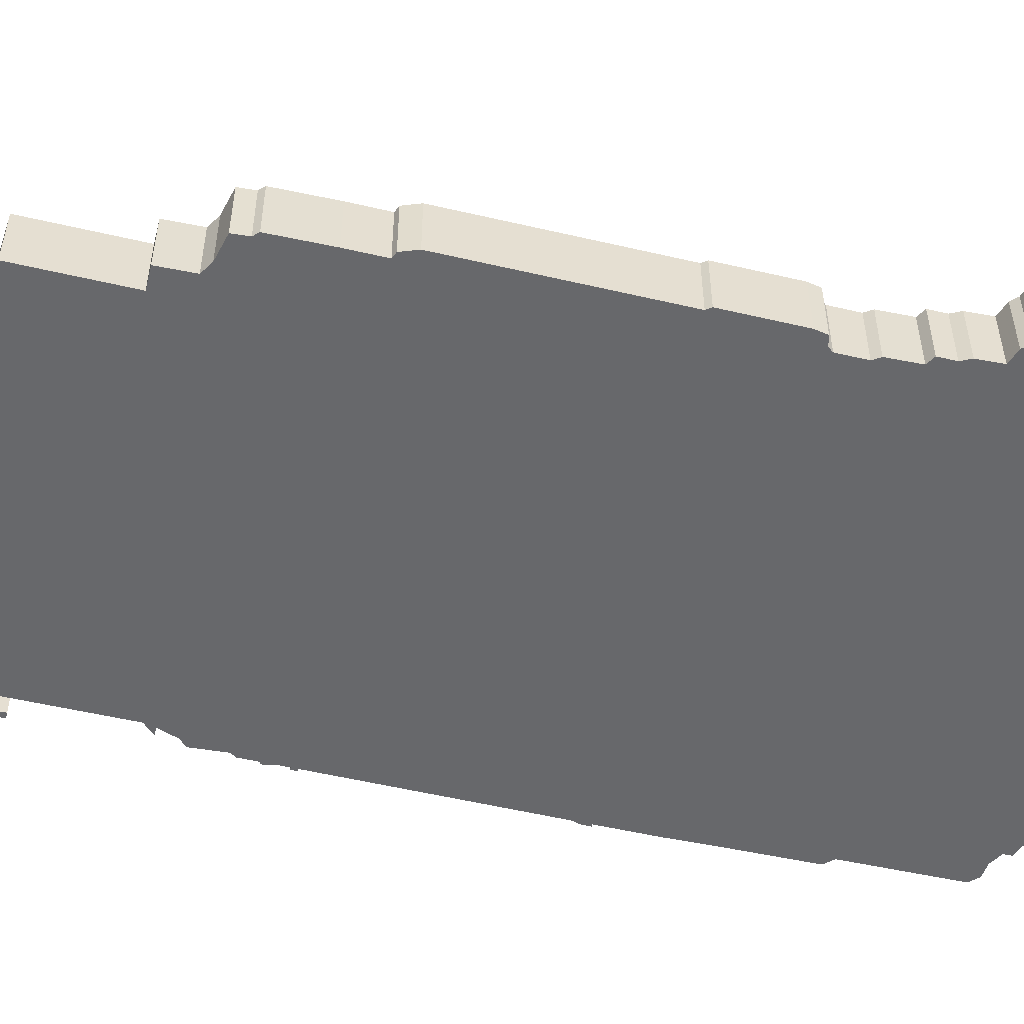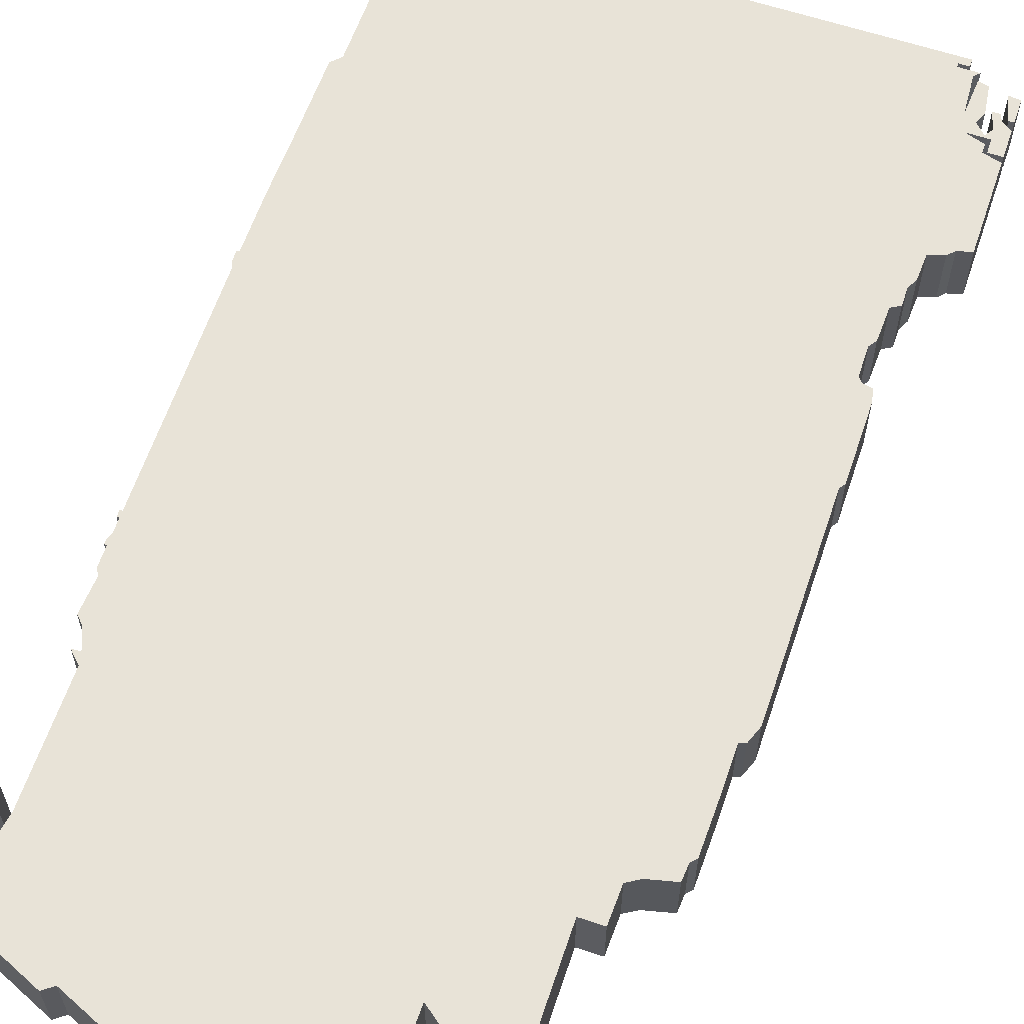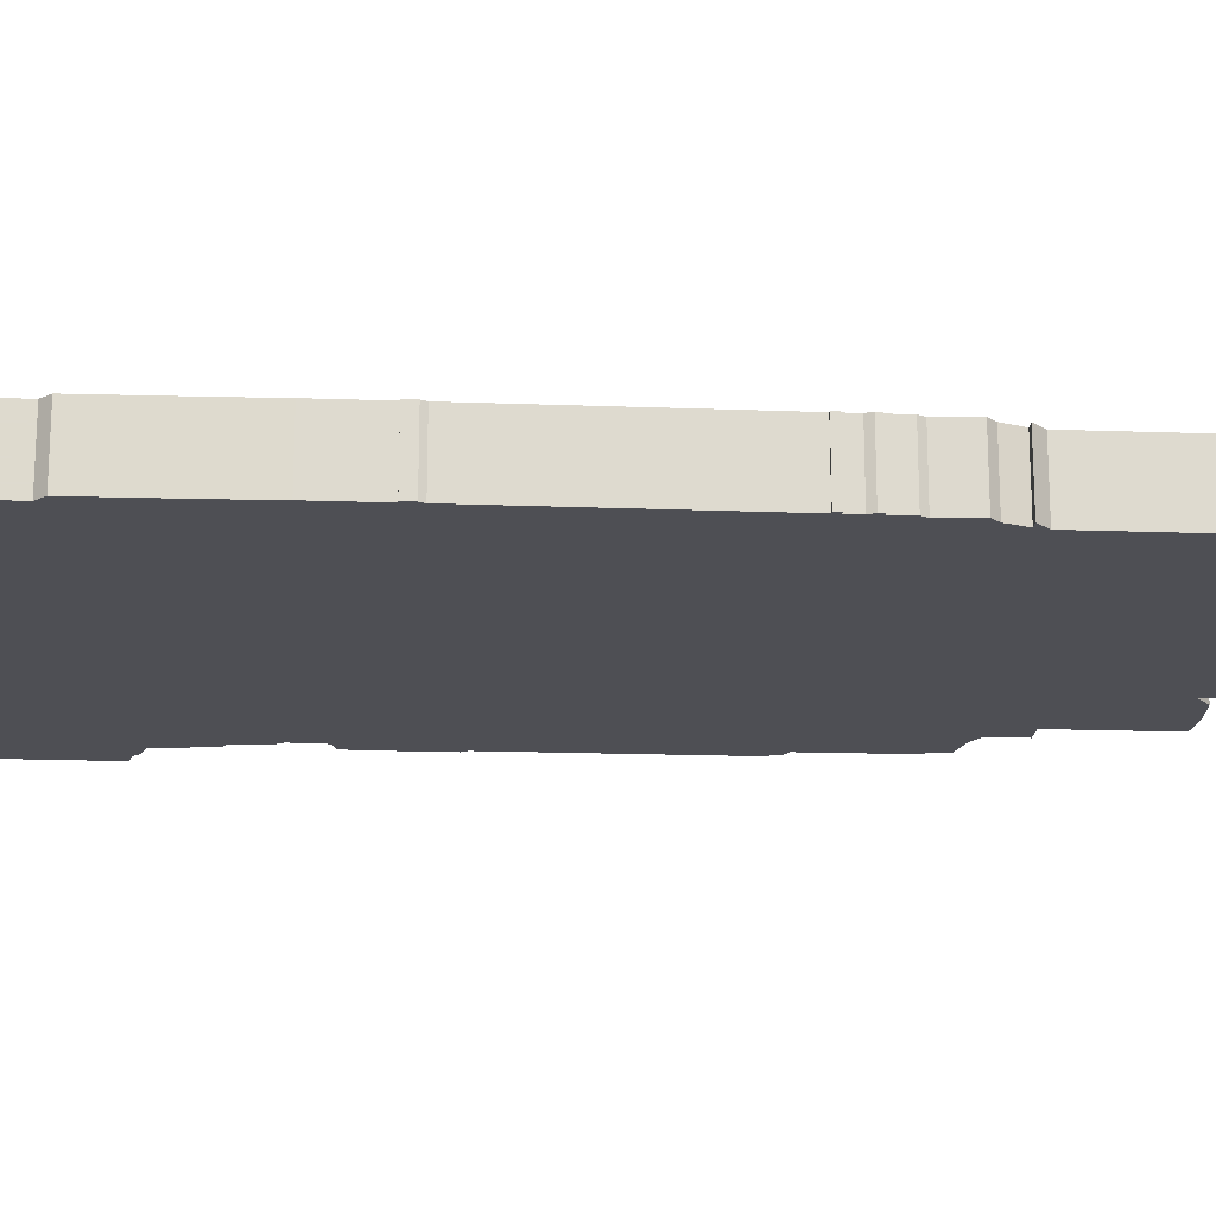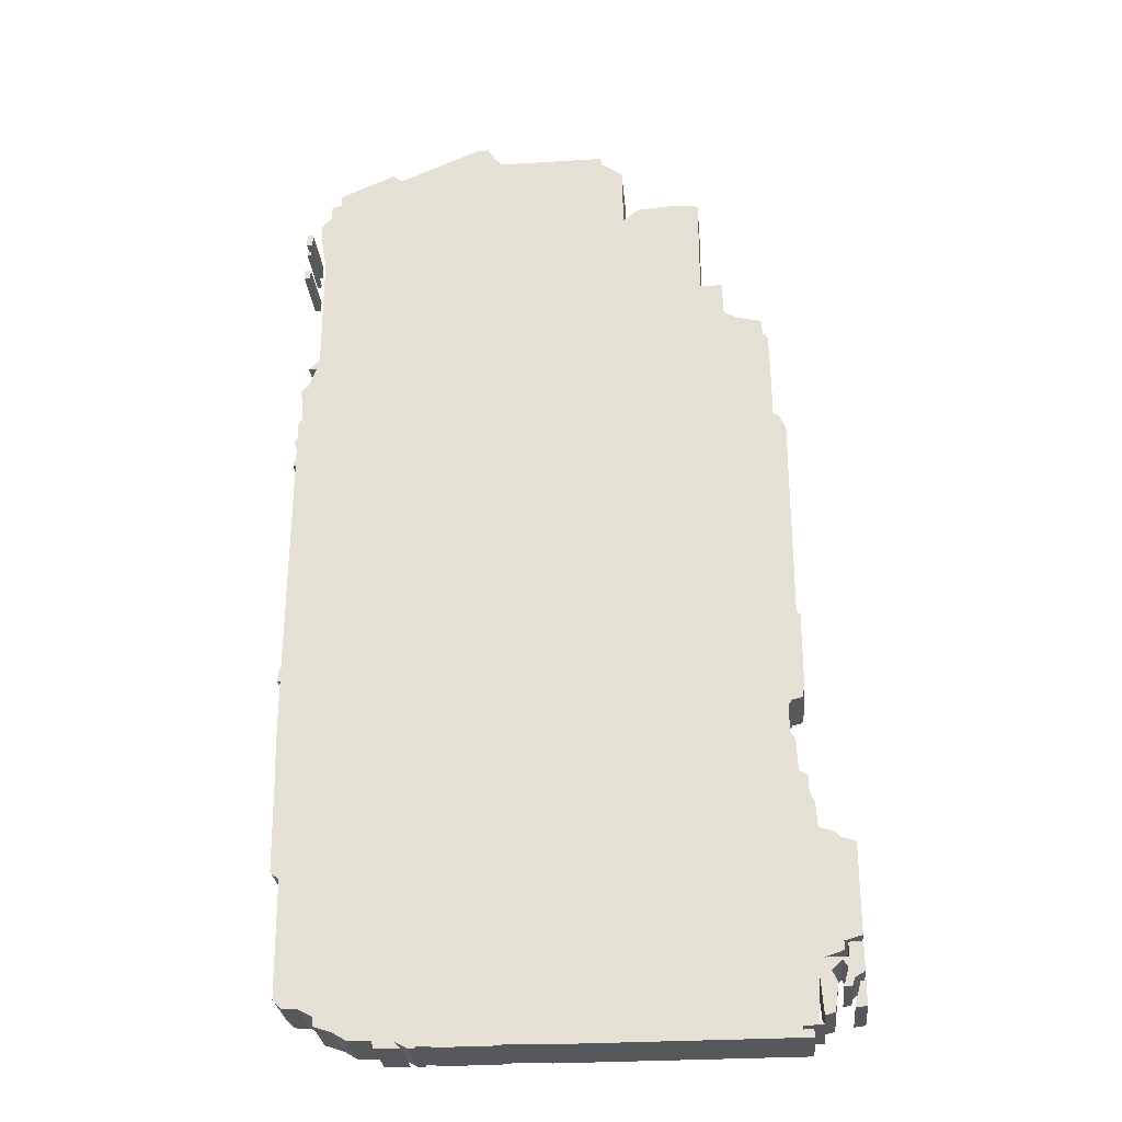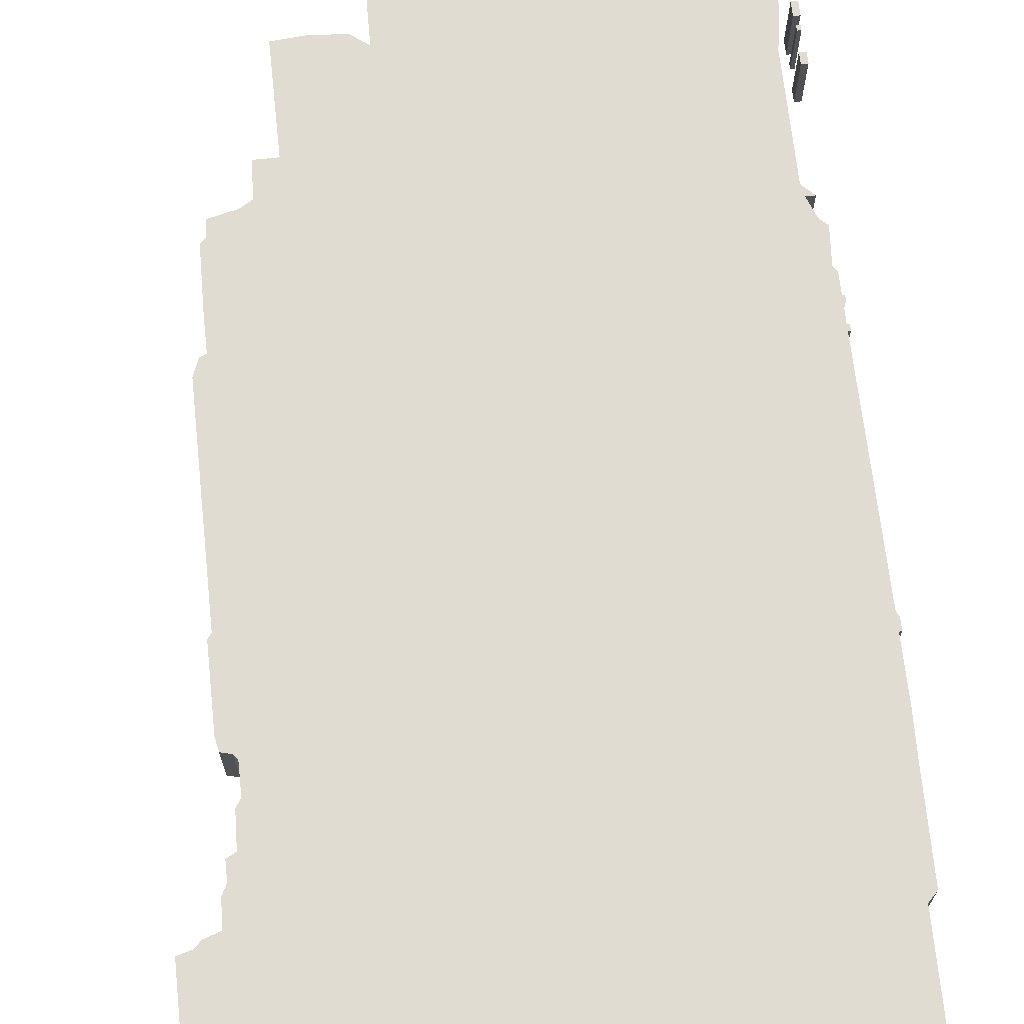
<metadata>
{"format":"obj","ext":"obj","renderer":"f3d","projection":"perspective","resolution":1024,"background":"white","views":[{"elev":-52.4,"azim":-104.2,"up":"+Z"},{"elev":61.6,"azim":-161.3,"up":"+Z"},{"elev":-18.3,"azim":86.1,"up":"+Z"},{"elev":-28.3,"azim":-174.6,"up":"+Y"},{"elev":69.0,"azim":-6.2,"up":"+Z"}]}
</metadata>
<code>
g sbg_arkcityday_sn_building12
v 0.63 8.17 0
v 0.57 8.07 0
v 0.51 8.01 0
v -0.37 8.01 0
v -0.39 7.94 0
v -0.56 7.82 0
v -0.57 7.32 0
v -0.7 7.42 0
v -0.98 7.44 0
v -1.22 7.42 0
v -1.22 6.57 0
v -1.4 6.57 0
v -1.41 6.29 0
v -1.51 6.23 0
v -1.72 6.18 0
v -1.73 6.05 0
v -1.77 6.01 0
v -1.78 5.55 0
v -1.78 5.25 0
v -1.83 5.23 0
v -1.88 5.1 0
v -1.88 3.42 0
v -1.91 3.38 0
v -1.91 2.77 0
v -1.89 2.67 0
v -1.81 2.65 0
v -1.78 2.61 0
v -1.78 2.38 0
v -1.82 2.32 0
v -1.83 2.06 0
v -1.9 2.02 0
v -1.9 1.88 0
v -1.94 1.8 0
v -1.95 1.6 0
v -2.07 1.56 0
v -2.12 1.51 0
v -2.23 1.48 0
v -2.23 0.75 0
v -2.09 0.71 0
v -2.09 0.64 0
v -1.94 0.59 0
v -2.12 0.59 0
v -2.12 0.7 0
v -2.23 0.7 0
v -2.23 0.48 0
v -2.15 0.43 0
v -2.13 0.37 0
v -2.07 0.37 0
v -2.11 0.51 0
v -2.07 0.57 0
v -1.99 0.49 0
v -2.03 0.4 0
v -2 0.18 0
v -1.92 0.16 0
v -1.9 0.44 0
v -1.88 0.13 0
v -1.92 0.09 0
v -1.76 0.09 0
v -1.76 0.06 0
v -1.84 0.06 0
v -1.84 0 0
v 0.09 0 0
v 0.38 0.01 0
v 0.48 0 0
v 0.83 0 0
v 1.04 0.01 0
v 1.04 0 0
v 1.1 0 0
v 1.2 0.05 0
v 1.15 0 0
v 1.35 0 0
v 1.37 0.06 0
v 1.56 0.07 0
v 1.66 0.13 0
v 1.81 0.18 0
v 1.81 0.25 0
v 1.92 0.31 0
v 2.05 0.32 0
v 2.12 0.39 0
v 2.13 1.32 0
v 2.2 1.39 0
v 2.21 2.13 0
v 2.22 2.5 0
v 2.22 2.98 0
v 2.24 2.98 0
v 2.24 3.07 0
v 2.22 3.11 0
v 2.21 4.97 0
v 2.23 4.97 0
v 2.23 5.02 0
v 2.21 5.02 0
v 2.21 5.13 0
v 2.23 5.18 0
v 2.23 5.22 0
v 2.21 5.22 0
v 2.21 5.38 0
v 2.18 5.43 0
v 2.2 5.71 0
v 2.14 5.77 0
v 2.08 5.93 0
v 2.15 5.93 0
v 2.06 6.02 0
v 2.06 7 0
v 2.11 7.31 0
v 2.11 7.44 0
v 2.03 7.52 0
v 2.03 7.63 0
v 1.95 7.66 0
v 1.95 7.75 0
v 1.49 7.95 0
v 1.41 7.89 0
v 0.99 8.07 0
v 0.73 8.18 0
v 0.64 8.18 0
v -2.23 0.22 0
v -2.14 0.21 0
v -2.19 0.41 0
v -2.23 0.41 0
v 2.19 6.88 0
v 2.24 6.88 0
v 2.24 6.97 0
v 2.19 6.97 0
v 2.2 7.13 0
v 2.23 7.13 0
v 2.23 7.17 0
v 2.2 7.17 0
v 2.19 7.24 0
v 2.24 7.24 0
v 2.24 7.35 0
v 2.19 7.35 0
v 0.63 8.17 0.5
v 0.57 8.07 0.5
v 0.51 8.01 0.5
v -0.37 8.01 0.5
v -0.39 7.94 0.5
v -0.56 7.82 0.5
v -0.57 7.32 0.5
v -0.7 7.42 0.5
v -0.98 7.44 0.5
v -1.22 7.42 0.5
v -1.22 6.57 0.5
v -1.4 6.57 0.5
v -1.41 6.29 0.5
v -1.51 6.23 0.5
v -1.72 6.18 0.5
v -1.73 6.05 0.5
v -1.77 6.01 0.5
v -1.78 5.55 0.5
v -1.78 5.25 0.5
v -1.83 5.23 0.5
v -1.88 5.1 0.5
v -1.88 3.42 0.5
v -1.91 3.38 0.5
v -1.91 2.77 0.5
v -1.89 2.67 0.5
v -1.81 2.65 0.5
v -1.78 2.61 0.5
v -1.78 2.38 0.5
v -1.82 2.32 0.5
v -1.83 2.06 0.5
v -1.9 2.02 0.5
v -1.9 1.88 0.5
v -1.94 1.8 0.5
v -1.95 1.6 0.5
v -2.07 1.56 0.5
v -2.12 1.51 0.5
v -2.23 1.48 0.5
v -2.23 0.75 0.5
v -2.09 0.71 0.5
v -2.09 0.64 0.5
v -1.94 0.59 0.5
v -2.12 0.59 0.5
v -2.12 0.7 0.5
v -2.23 0.7 0.5
v -2.23 0.48 0.5
v -2.15 0.43 0.5
v -2.13 0.37 0.5
v -2.07 0.37 0.5
v -2.11 0.51 0.5
v -2.07 0.57 0.5
v -1.99 0.49 0.5
v -2.03 0.4 0.5
v -2 0.18 0.5
v -1.92 0.16 0.5
v -1.9 0.44 0.5
v -1.88 0.13 0.5
v -1.92 0.09 0.5
v -1.76 0.09 0.5
v -1.76 0.06 0.5
v -1.84 0.06 0.5
v -1.84 0 0.5
v 0.09 0 0.5
v 0.38 0.01 0.5
v 0.48 0 0.5
v 0.83 0 0.5
v 1.04 0.01 0.5
v 1.04 0 0.5
v 1.1 0 0.5
v 1.2 0.05 0.5
v 1.15 0 0.5
v 1.35 0 0.5
v 1.37 0.06 0.5
v 1.56 0.07 0.5
v 1.66 0.13 0.5
v 1.81 0.18 0.5
v 1.81 0.25 0.5
v 1.92 0.31 0.5
v 2.05 0.32 0.5
v 2.12 0.39 0.5
v 2.13 1.32 0.5
v 2.2 1.39 0.5
v 2.21 2.13 0.5
v 2.22 2.5 0.5
v 2.22 2.98 0.5
v 2.24 2.98 0.5
v 2.24 3.07 0.5
v 2.22 3.11 0.5
v 2.21 4.97 0.5
v 2.23 4.97 0.5
v 2.23 5.02 0.5
v 2.21 5.02 0.5
v 2.21 5.13 0.5
v 2.23 5.18 0.5
v 2.23 5.22 0.5
v 2.21 5.22 0.5
v 2.21 5.38 0.5
v 2.18 5.43 0.5
v 2.2 5.71 0.5
v 2.14 5.77 0.5
v 2.08 5.93 0.5
v 2.15 5.93 0.5
v 2.06 6.02 0.5
v 2.06 7 0.5
v 2.11 7.31 0.5
v 2.11 7.44 0.5
v 2.03 7.52 0.5
v 2.03 7.63 0.5
v 1.95 7.66 0.5
v 1.95 7.75 0.5
v 1.49 7.95 0.5
v 1.41 7.89 0.5
v 0.99 8.07 0.5
v 0.73 8.18 0.5
v 0.64 8.18 0.5
v -2.23 0.22 0.5
v -2.14 0.21 0.5
v -2.19 0.41 0.5
v -2.23 0.41 0.5
v 2.19 6.88 0.5
v 2.24 6.88 0.5
v 2.24 6.97 0.5
v 2.19 6.97 0.5
v 2.2 7.13 0.5
v 2.23 7.13 0.5
v 2.23 7.17 0.5
v 2.2 7.17 0.5
v 2.19 7.24 0.5
v 2.24 7.24 0.5
v 2.24 7.35 0.5
v 2.19 7.35 0.5
g sbg_arkcityday_sn_building12_0
f 114 113 1
f 2 1 113
f 111 110 108
f 110 109 108
f 103 3 111
f 108 107 106
f 111 108 106
f 103 111 106
f 106 105 104
f 106 104 103
f 3 103 7
f 102 101 100
f 2 112 3
f 3 112 111
f 99 98 97
f 100 99 97
f 97 96 95
f 11 100 13
f 95 94 93
f 97 95 92
f 95 93 92
f 13 97 19
f 91 90 89
f 88 19 91
f 91 89 88
f 103 102 7
f 87 86 84
f 7 102 11
f 86 85 84
f 62 30 28
f 82 63 28
f 63 62 28
f 82 81 80
f 76 72 69
f 77 80 79
f 78 77 79
f 80 77 76
f 80 76 69
f 76 75 74
f 72 76 74
f 73 72 74
f 80 69 65
f 71 70 69
f 72 71 69
f 82 80 63
f 68 67 66
f 69 68 66
f 69 66 65
f 80 64 63
f 80 65 64
f 83 82 28
f 61 60 59
f 62 61 59
f 62 59 58
f 62 58 55
f 58 57 56
f 58 56 55
f 62 55 41
f 55 54 53
f 51 41 55
f 53 52 55
f 48 47 46
f 49 48 46
f 49 46 45
f 49 45 42
f 45 44 42
f 44 43 42
f 50 49 42
f 50 42 41
f 51 50 41
f 52 51 55
f 34 30 62
f 41 40 39
f 41 39 34
f 36 35 34
f 38 37 36
f 38 36 39
f 39 36 34
f 41 34 62
f 34 33 32
f 34 32 30
f 32 31 30
f 83 28 27
f 30 29 28
f 27 87 84
f 100 97 13
f 84 83 27
f 26 25 24
f 88 87 22
f 24 23 22
f 26 22 27
f 22 21 19
f 21 20 19
f 14 13 18
f 18 17 16
f 22 19 88
f 18 16 14
f 16 15 14
f 13 19 18
f 13 12 11
f 91 19 92
f 11 10 9
f 97 92 19
f 11 9 7
f 9 8 7
f 7 6 5
f 5 4 3
f 7 5 3
f 102 100 11
f 24 22 26
f 87 27 22
f 112 2 113
f 118 117 115
f 117 116 115
f 122 121 120
f 122 120 119
f 126 125 124
f 126 124 123
f 130 129 128
f 130 128 127
f 114 243 113
f 243 114 244
f 1 244 114
f 244 1 131
f 2 131 1
f 131 2 132
f 111 240 110
f 240 111 241
f 109 238 108
f 238 109 239
f 110 239 109
f 239 110 240
f 107 236 106
f 236 107 237
f 108 237 107
f 237 108 238
f 105 234 104
f 234 105 235
f 106 235 105
f 235 106 236
f 104 233 103
f 233 104 234
f 101 230 100
f 230 101 231
f 102 231 101
f 231 102 232
f 3 132 2
f 132 3 133
f 112 241 111
f 241 112 242
f 98 227 97
f 227 98 228
f 99 228 98
f 228 99 229
f 100 229 99
f 229 100 230
f 96 225 95
f 225 96 226
f 97 226 96
f 226 97 227
f 94 223 93
f 223 94 224
f 95 224 94
f 224 95 225
f 93 222 92
f 222 93 223
f 90 219 89
f 219 90 220
f 91 220 90
f 220 91 221
f 89 218 88
f 218 89 219
f 103 232 102
f 232 103 233
f 87 216 86
f 216 87 217
f 85 214 84
f 214 85 215
f 86 215 85
f 215 86 216
f 63 192 62
f 192 63 193
f 81 210 80
f 210 81 211
f 82 211 81
f 211 82 212
f 80 209 79
f 209 80 210
f 78 207 77
f 207 78 208
f 79 208 78
f 208 79 209
f 77 206 76
f 206 77 207
f 75 204 74
f 204 75 205
f 76 205 75
f 205 76 206
f 73 202 72
f 202 73 203
f 74 203 73
f 203 74 204
f 70 199 69
f 199 70 200
f 71 200 70
f 200 71 201
f 72 201 71
f 201 72 202
f 67 196 66
f 196 67 197
f 68 197 67
f 197 68 198
f 69 198 68
f 198 69 199
f 66 195 65
f 195 66 196
f 64 193 63
f 193 64 194
f 65 194 64
f 194 65 195
f 83 212 82
f 212 83 213
f 60 189 59
f 189 60 190
f 61 190 60
f 190 61 191
f 62 191 61
f 191 62 192
f 59 188 58
f 188 59 189
f 57 186 56
f 186 57 187
f 58 187 57
f 187 58 188
f 56 185 55
f 185 56 186
f 54 183 53
f 183 54 184
f 55 184 54
f 184 55 185
f 53 182 52
f 182 53 183
f 47 176 46
f 176 47 177
f 48 177 47
f 177 48 178
f 49 178 48
f 178 49 179
f 46 175 45
f 175 46 176
f 45 174 44
f 174 45 175
f 43 172 42
f 172 43 173
f 44 173 43
f 173 44 174
f 50 179 49
f 179 50 180
f 42 171 41
f 171 42 172
f 51 180 50
f 180 51 181
f 52 181 51
f 181 52 182
f 40 169 39
f 169 40 170
f 41 170 40
f 170 41 171
f 35 164 34
f 164 35 165
f 36 165 35
f 165 36 166
f 37 166 36
f 166 37 167
f 38 167 37
f 167 38 168
f 39 168 38
f 168 39 169
f 33 162 32
f 162 33 163
f 34 163 33
f 163 34 164
f 31 160 30
f 160 31 161
f 32 161 31
f 161 32 162
f 28 157 27
f 157 28 158
f 29 158 28
f 158 29 159
f 30 159 29
f 159 30 160
f 84 213 83
f 213 84 214
f 25 154 24
f 154 25 155
f 26 155 25
f 155 26 156
f 88 217 87
f 217 88 218
f 23 152 22
f 152 23 153
f 24 153 23
f 153 24 154
f 27 156 26
f 156 27 157
f 22 151 21
f 151 22 152
f 20 149 19
f 149 20 150
f 21 150 20
f 150 21 151
f 14 143 13
f 143 14 144
f 17 146 16
f 146 17 147
f 18 147 17
f 147 18 148
f 15 144 14
f 144 15 145
f 16 145 15
f 145 16 146
f 19 148 18
f 148 19 149
f 12 141 11
f 141 12 142
f 13 142 12
f 142 13 143
f 92 221 91
f 221 92 222
f 10 139 9
f 139 10 140
f 11 140 10
f 140 11 141
f 8 137 7
f 137 8 138
f 9 138 8
f 138 9 139
f 6 135 5
f 135 6 136
f 7 136 6
f 136 7 137
f 4 133 3
f 133 4 134
f 5 134 4
f 134 5 135
f 113 242 112
f 242 113 243
f 118 247 117
f 247 118 248
f 115 248 118
f 248 115 245
f 116 245 115
f 245 116 246
f 117 246 116
f 246 117 247
f 121 250 120
f 250 121 251
f 122 251 121
f 251 122 252
f 120 249 119
f 249 120 250
f 119 252 122
f 252 119 249
f 125 254 124
f 254 125 255
f 126 255 125
f 255 126 256
f 124 253 123
f 253 124 254
f 123 256 126
f 256 123 253
f 129 258 128
f 258 129 259
f 130 259 129
f 259 130 260
f 128 257 127
f 257 128 258
f 127 260 130
f 260 127 257
f 131 243 244
f 243 131 132
f 238 240 241
f 238 239 240
f 241 133 233
f 236 237 238
f 236 238 241
f 236 241 233
f 234 235 236
f 233 234 236
f 137 233 133
f 230 231 232
f 133 242 132
f 241 242 133
f 227 228 229
f 227 229 230
f 225 226 227
f 143 230 141
f 223 224 225
f 222 225 227
f 222 223 225
f 149 227 143
f 219 220 221
f 221 149 218
f 218 219 221
f 137 232 233
f 214 216 217
f 141 232 137
f 214 215 216
f 158 160 192
f 158 193 212
f 158 192 193
f 210 211 212
f 199 202 206
f 209 210 207
f 209 207 208
f 206 207 210
f 199 206 210
f 204 205 206
f 204 206 202
f 204 202 203
f 195 199 210
f 199 200 201
f 199 201 202
f 193 210 212
f 196 197 198
f 196 198 199
f 195 196 199
f 193 194 210
f 194 195 210
f 158 212 213
f 189 190 191
f 189 191 192
f 188 189 192
f 185 188 192
f 186 187 188
f 185 186 188
f 171 185 192
f 183 184 185
f 185 171 181
f 185 182 183
f 176 177 178
f 176 178 179
f 175 176 179
f 172 175 179
f 172 174 175
f 172 173 174
f 172 179 180
f 171 172 180
f 171 180 181
f 185 181 182
f 192 160 164
f 169 170 171
f 164 169 171
f 164 165 166
f 166 167 168
f 169 166 168
f 164 166 169
f 192 164 171
f 162 163 164
f 160 162 164
f 160 161 162
f 157 158 213
f 158 159 160
f 214 217 157
f 143 227 230
f 157 213 214
f 154 155 156
f 152 217 218
f 152 153 154
f 157 152 156
f 149 151 152
f 149 150 151
f 148 143 144
f 146 147 148
f 218 149 152
f 144 146 148
f 144 145 146
f 148 149 143
f 141 142 143
f 222 149 221
f 139 140 141
f 149 222 227
f 137 139 141
f 137 138 139
f 135 136 137
f 133 134 135
f 133 135 137
f 141 230 232
f 156 152 154
f 152 157 217
f 243 132 242
f 245 247 248
f 245 246 247
f 250 251 252
f 249 250 252
f 254 255 256
f 253 254 256
f 258 259 260
f 257 258 260

</code>
